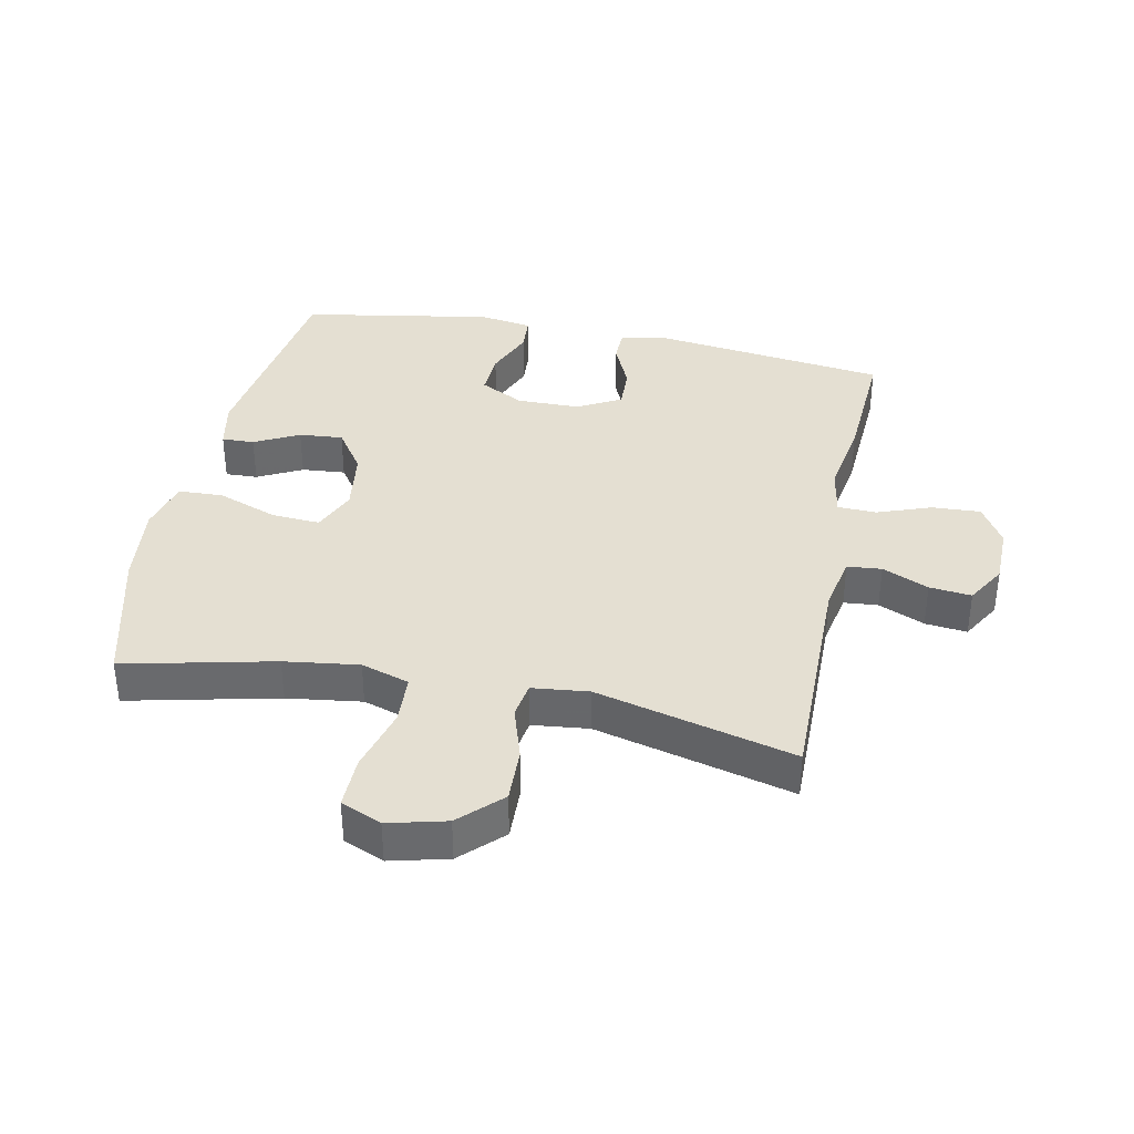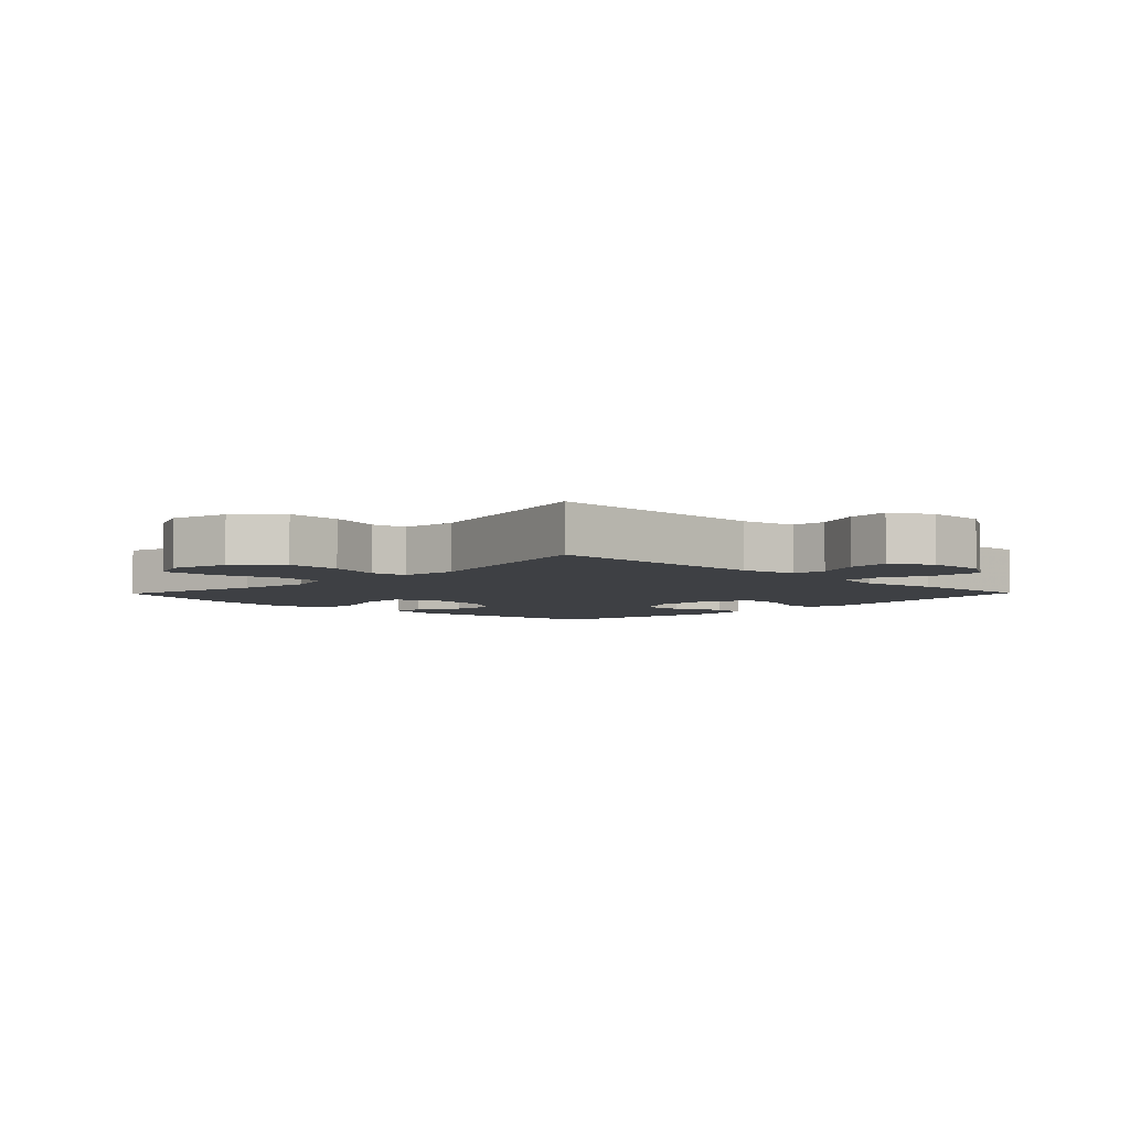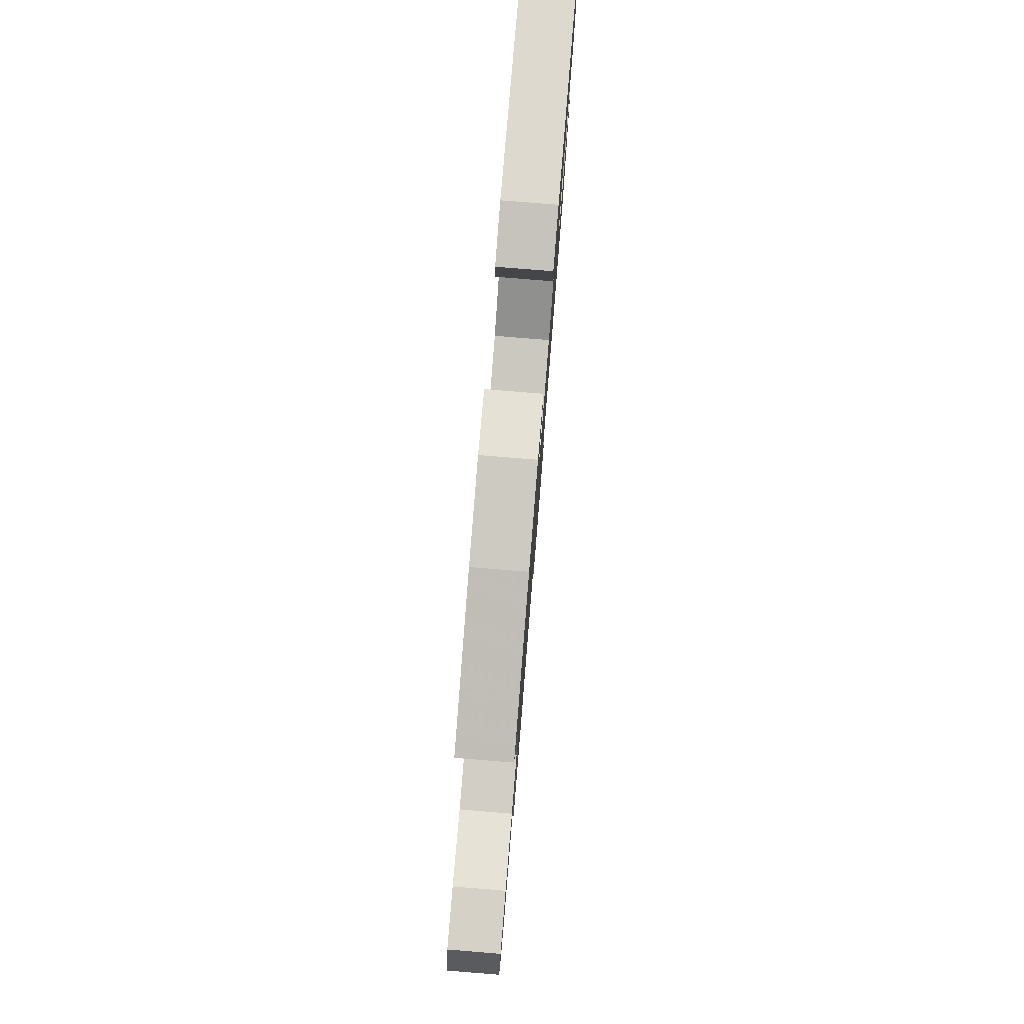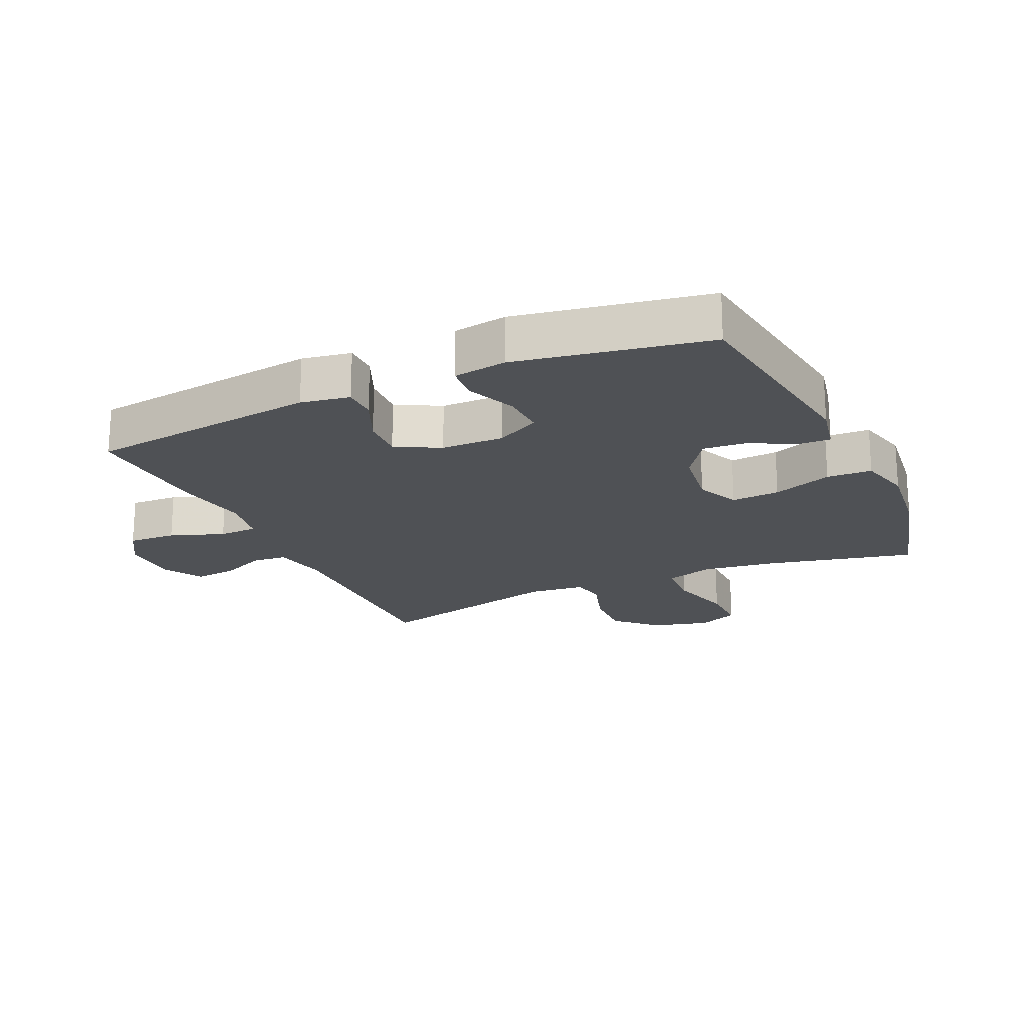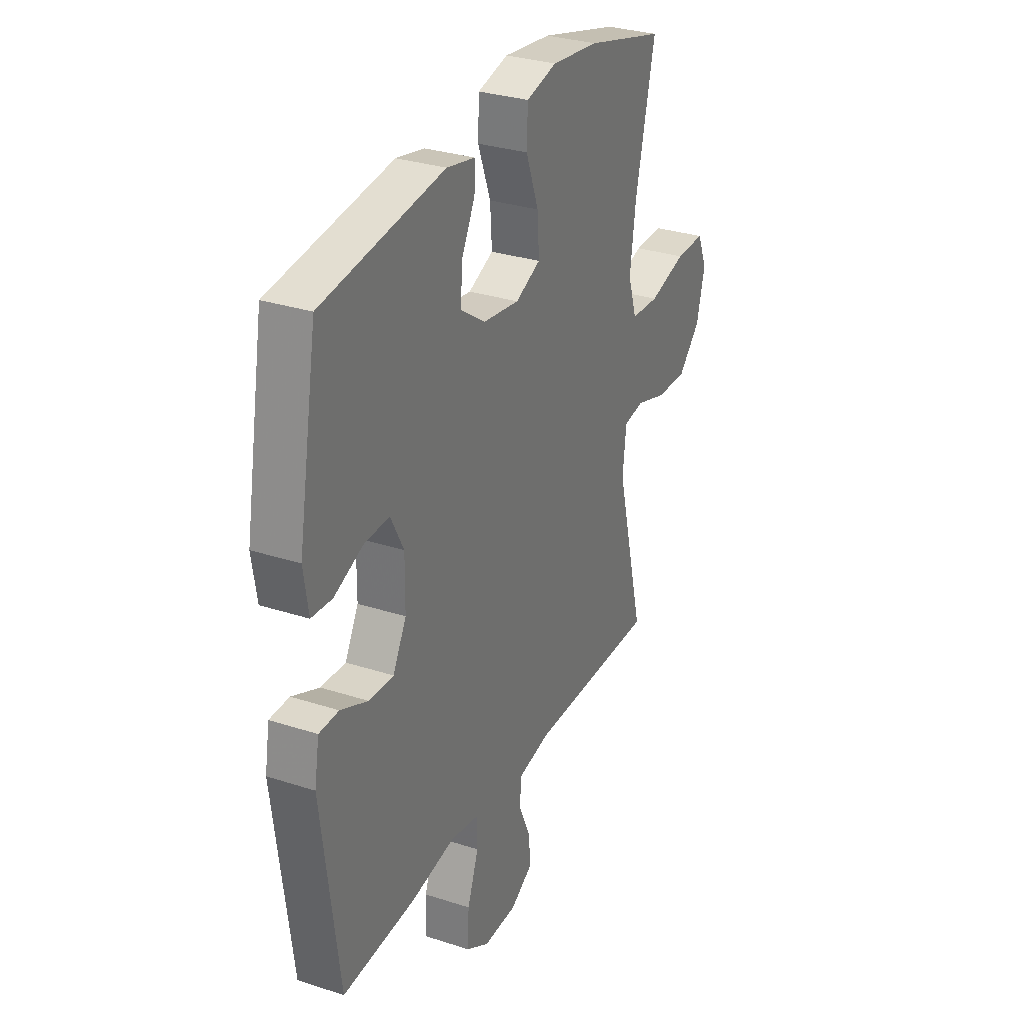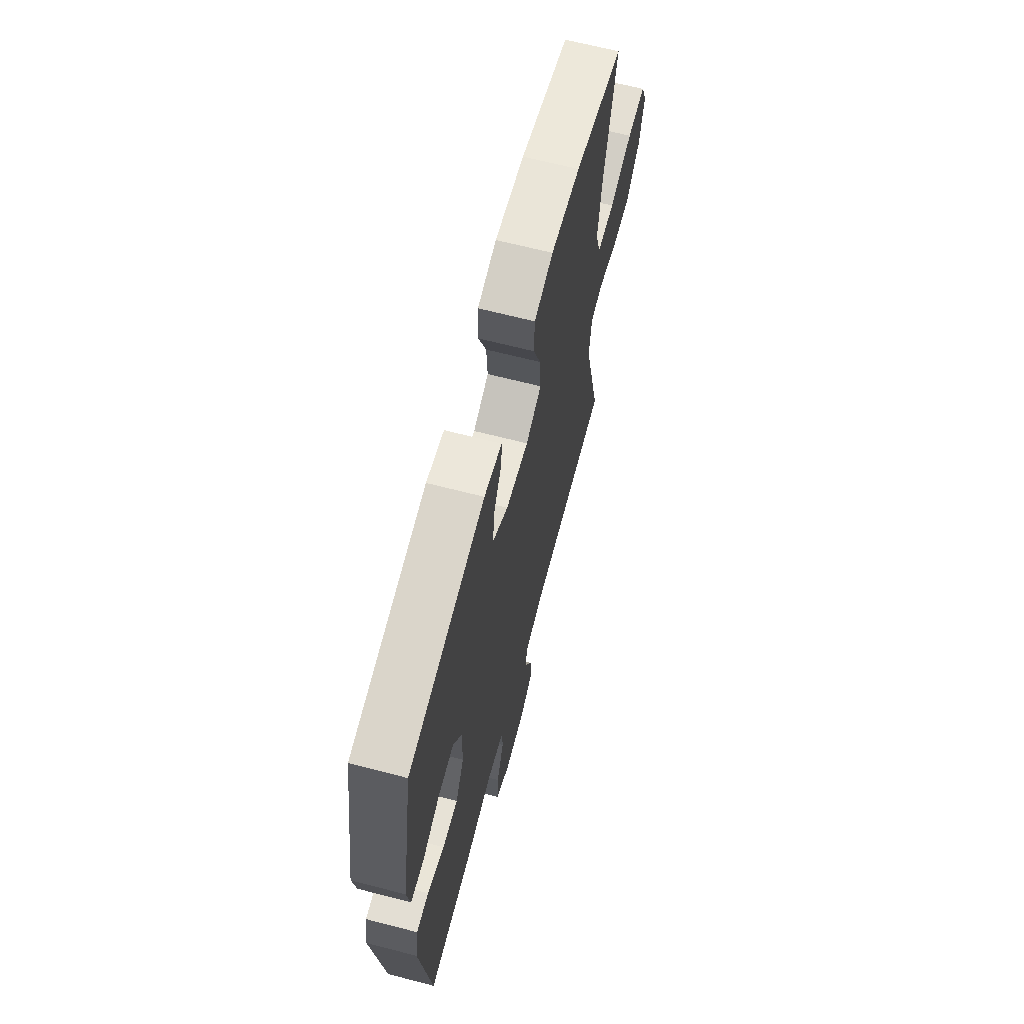
<metadata>
{"format":"obj","ext":"obj","renderer":"f3d","projection":"perspective","resolution":1024,"background":"white","views":[{"elev":37.1,"azim":101.6,"up":"+Y"},{"elev":-4.8,"azim":135.7,"up":"+Y"},{"elev":79.5,"azim":94.6,"up":"+Z"},{"elev":-19.9,"azim":-65.5,"up":"+Y"},{"elev":30.5,"azim":-64.8,"up":"+Z"},{"elev":66.1,"azim":-75.4,"up":"+Z"}]}
</metadata>
<code>
v 0.5 0.07 0.5
v 0.446 0.07 0.265
v 0.43 0.07 0.148
v 0.454 0.07 0.072
v 0.532 0.07 0.068
v 0.635 0.07 0.096
v 0.717 0.07 0.097
v 0.744 0.07 0.033
v 0.721 0.07 -0.058
v 0.659 0.07 -0.121
v 0.573 0.07 -0.118
v 0.488 0.07 -0.091
v 0.432 0.07 -0.1
v 0.422 0.07 -0.189
v 0.5 0.07 -0.5
v 0.142 0.07 -0.496
v 0.054 0.07 -0.513
v 0.049 0.07 -0.567
v 0.081 0.07 -0.64
v 0.088 0.07 -0.706
v 0.025 0.07 -0.743
v -0.068 0.07 -0.744
v -0.132 0.07 -0.705
v -0.128 0.07 -0.629
v -0.097 0.07 -0.544
v -0.099 0.07 -0.483
v -0.177 0.07 -0.469
v -0.298 0.07 -0.489
v -0.5 0.07 -0.5
v -0.547 0.07 -0.133
v -0.534 0.07 -0.056
v -0.48 0.07 -0.055
v -0.405 0.07 -0.088
v -0.337 0.07 -0.091
v -0.3 0.07 -0.022
v -0.299 0.07 0.077
v -0.335 0.07 0.146
v -0.405 0.07 0.143
v -0.483 0.07 0.111
v -0.54 0.07 0.115
v -0.553 0.07 0.199
v -0.5 0.07 0.5
v -0.165 0.07 0.546
v -0.087 0.07 0.53
v -0.089 0.07 0.479
v -0.125 0.07 0.409
v -0.131 0.07 0.34
v -0.063 0.07 0.293
v 0.037 0.07 0.279
v 0.106 0.07 0.309
v 0.101 0.07 0.386
v 0.066 0.07 0.48
v 0.069 0.07 0.551
v 0.153 0.07 0.572
v 0.283 0.07 0.557
v 0.5 0 0.5
v 0.446 0 0.265
v 0.43 0 0.148
v 0.454 0 0.072
v 0.532 0 0.068
v 0.635 0 0.096
v 0.717 0 0.097
v 0.744 0 0.033
v 0.721 0 -0.058
v 0.659 0 -0.121
v 0.573 0 -0.118
v 0.488 0 -0.091
v 0.432 0 -0.1
v 0.422 0 -0.189
v 0.5 0 -0.5
v 0.142 0 -0.496
v 0.054 0 -0.513
v 0.049 0 -0.567
v 0.081 0 -0.64
v 0.088 0 -0.706
v 0.025 0 -0.743
v -0.068 0 -0.744
v -0.132 0 -0.705
v -0.128 0 -0.629
v -0.097 0 -0.544
v -0.099 0 -0.483
v -0.177 0 -0.469
v -0.298 0 -0.489
v -0.5 0 -0.5
v -0.547 0 -0.133
v -0.534 0 -0.056
v -0.48 0 -0.055
v -0.405 0 -0.088
v -0.337 0 -0.091
v -0.3 0 -0.022
v -0.299 0 0.077
v -0.335 0 0.146
v -0.405 0 0.143
v -0.483 0 0.111
v -0.54 0 0.115
v -0.553 0 0.199
v -0.5 0 0.5
v -0.165 0 0.546
v -0.087 0 0.53
v -0.089 0 0.479
v -0.125 0 0.409
v -0.131 0 0.34
v -0.063 0 0.293
v 0.037 0 0.279
v 0.106 0 0.309
v 0.101 0 0.386
v 0.066 0 0.48
v 0.069 0 0.551
v 0.153 0 0.572
v 0.283 0 0.557
f 55 1 2
f 54 55 2
f 53 54 2
f 52 53 2
f 51 52 2
f 50 51 2 3
f 49 50 3 4
f 48 49 4
f 44 45 46
f 43 44 46
f 42 43 46
f 41 42 46
f 40 41 46
f 39 40 46
f 38 39 46
f 37 38 46 47
f 36 37 47 48
f 31 32 33
f 30 31 33
f 29 30 33
f 28 29 33
f 27 28 33
f 26 27 33 34
f 23 24 25
f 22 23 25
f 21 22 25
f 20 21 25
f 19 20 25
f 18 19 25
f 17 18 25 26
f 26 34 35
f 17 26 35
f 16 17 35
f 10 11 12
f 9 10 12
f 8 9 12
f 7 8 12
f 6 7 12
f 5 6 12
f 4 5 12 13
f 48 4 13
f 35 36 48
f 16 35 48
f 15 16 48
f 14 15 48
f 13 14 48
f 57 56 110
f 57 110 109
f 57 109 108
f 57 108 107
f 57 107 106
f 58 57 106 105
f 59 58 105 104
f 59 104 103
f 101 100 99
f 101 99 98
f 101 98 97
f 101 97 96
f 101 96 95
f 101 95 94
f 101 94 93
f 102 101 93 92
f 103 102 92 91
f 88 87 86
f 88 86 85
f 88 85 84
f 88 84 83
f 88 83 82
f 89 88 82 81
f 80 79 78
f 80 78 77
f 80 77 76
f 80 76 75
f 80 75 74
f 80 74 73
f 81 80 73 72
f 90 89 81
f 90 81 72
f 90 72 71
f 67 66 65
f 67 65 64
f 67 64 63
f 67 63 62
f 67 62 61
f 67 61 60
f 68 67 60 59
f 68 59 103
f 103 91 90
f 103 90 71
f 103 71 70
f 103 70 69
f 103 69 68
f 1 56 57 2
f 2 57 58 3
f 3 58 59 4
f 4 59 60 5
f 5 60 61 6
f 6 61 62 7
f 7 62 63 8
f 8 63 64 9
f 9 64 65 10
f 10 65 66 11
f 11 66 67 12
f 12 67 68 13
f 13 68 69 14
f 14 69 70 15
f 15 70 71 16
f 16 71 72 17
f 17 72 73 18
f 18 73 74 19
f 19 74 75 20
f 20 75 76 21
f 21 76 77 22
f 22 77 78 23
f 23 78 79 24
f 24 79 80 25
f 25 80 81 26
f 26 81 82 27
f 27 82 83 28
f 28 83 84 29
f 29 84 85 30
f 30 85 86 31
f 31 86 87 32
f 32 87 88 33
f 33 88 89 34
f 34 89 90 35
f 35 90 91 36
f 36 91 92 37
f 37 92 93 38
f 38 93 94 39
f 39 94 95 40
f 40 95 96 41
f 41 96 97 42
f 42 97 98 43
f 43 98 99 44
f 44 99 100 45
f 45 100 101 46
f 46 101 102 47
f 47 102 103 48
f 48 103 104 49
f 49 104 105 50
f 50 105 106 51
f 51 106 107 52
f 52 107 108 53
f 53 108 109 54
f 54 109 110 55
f 55 110 56 1

</code>
